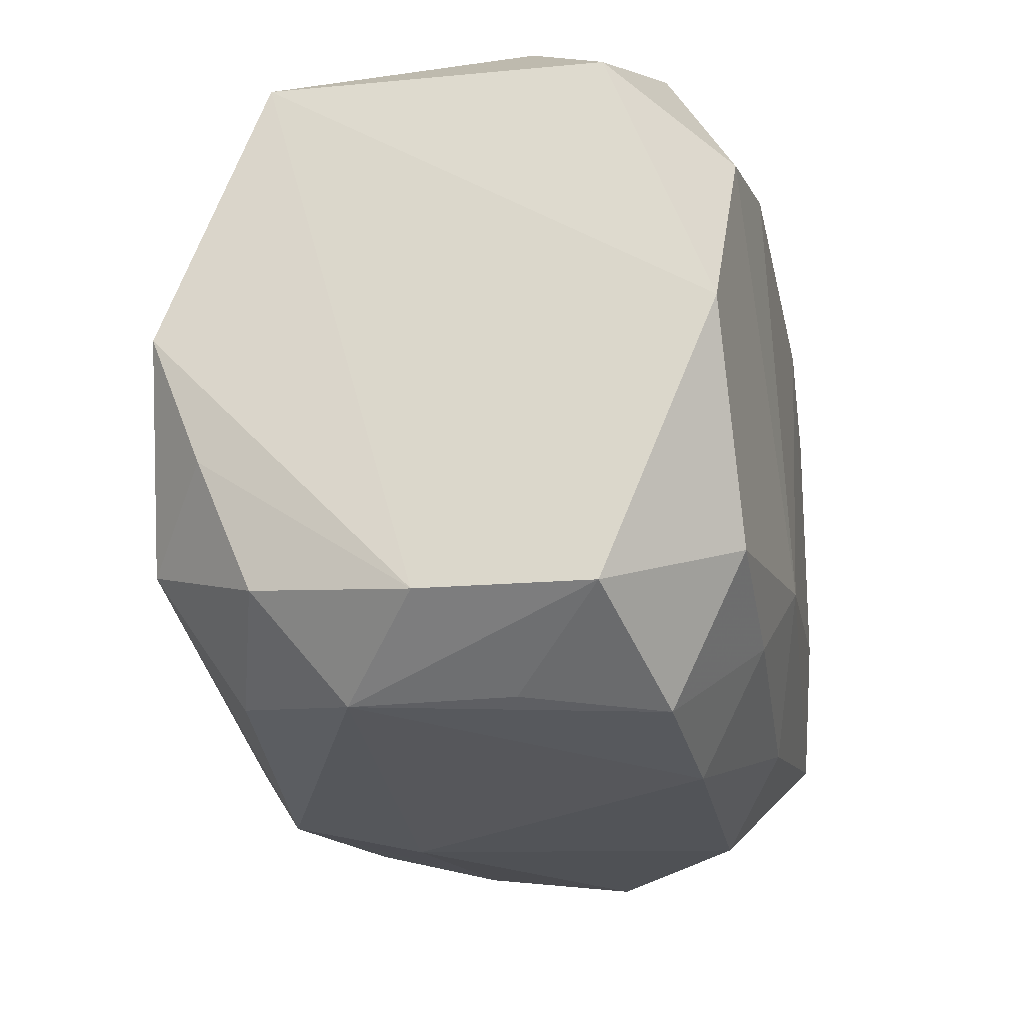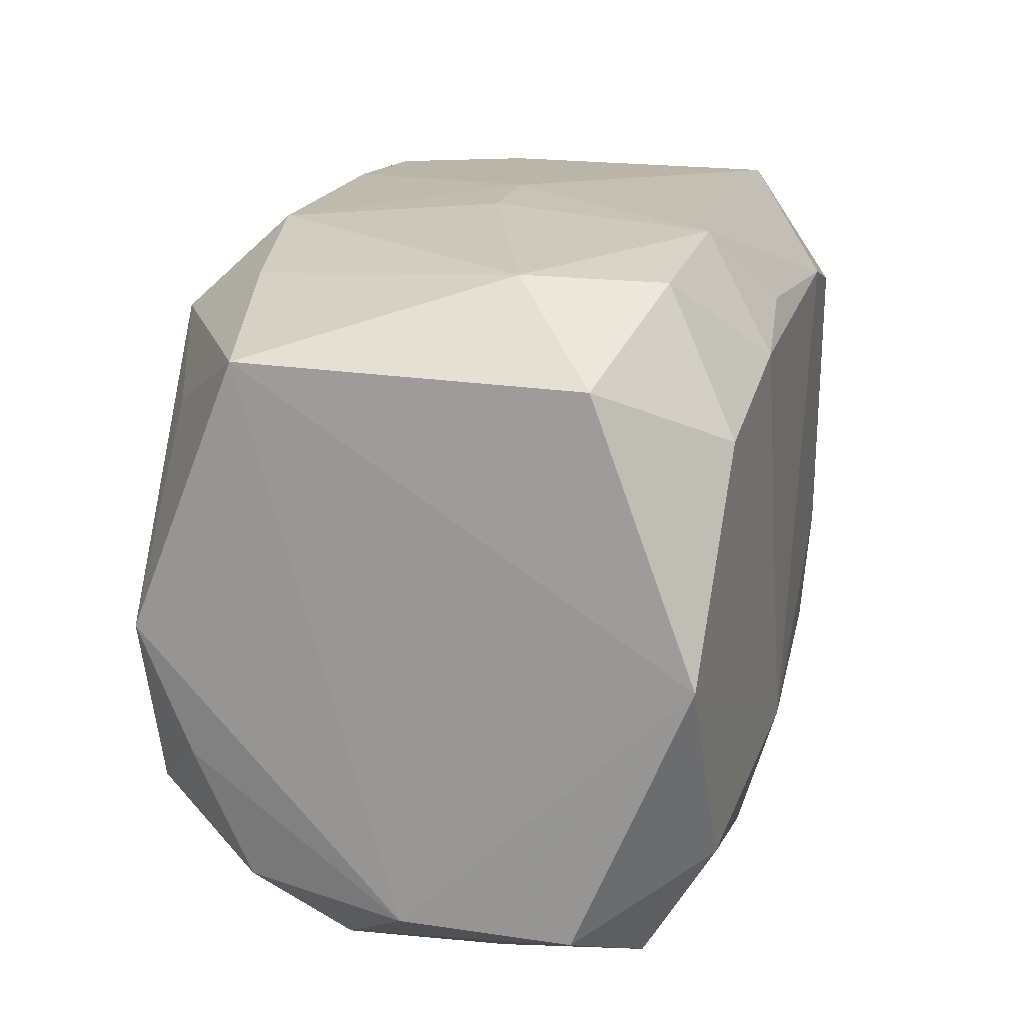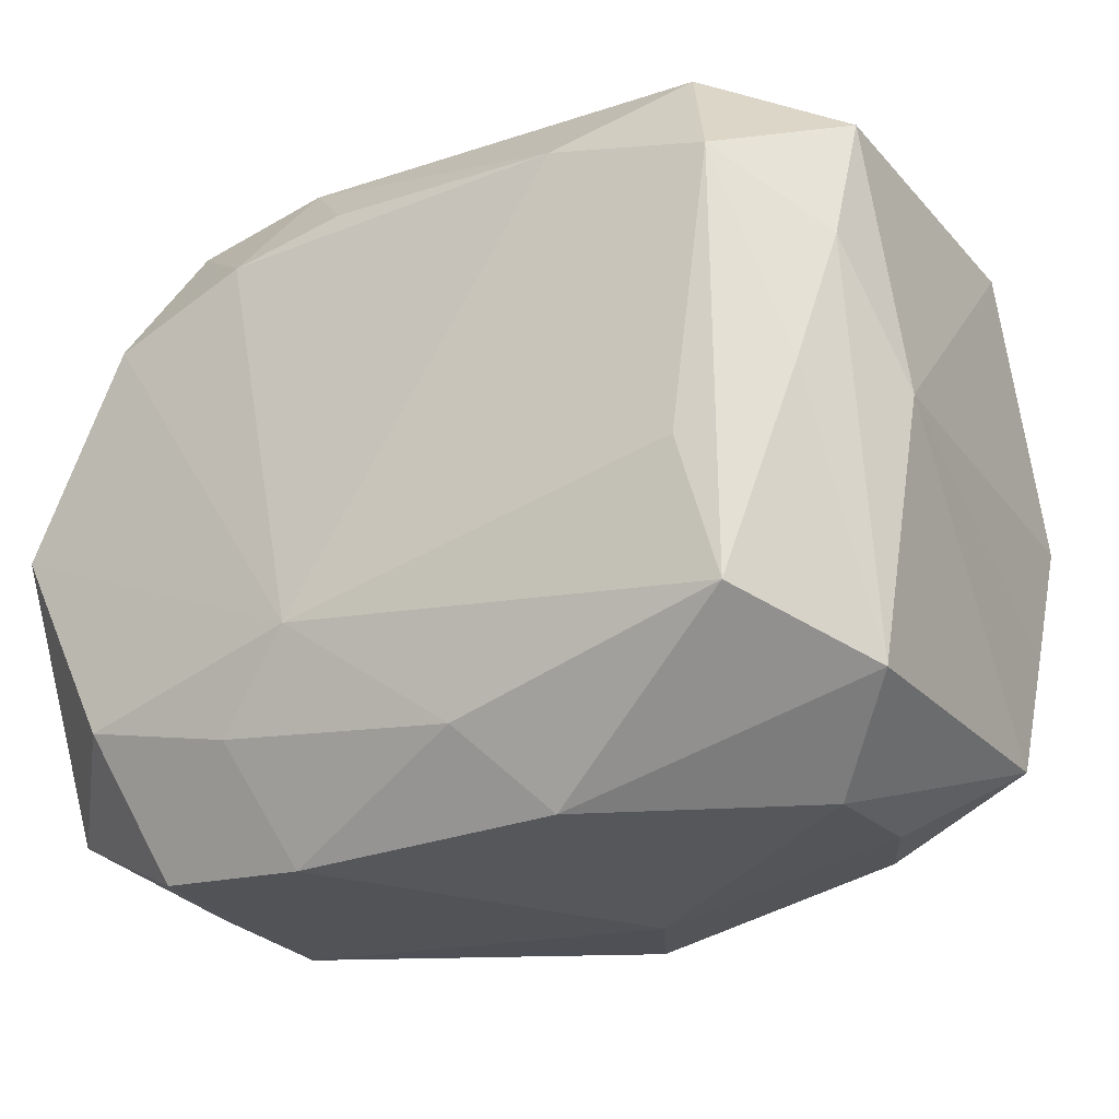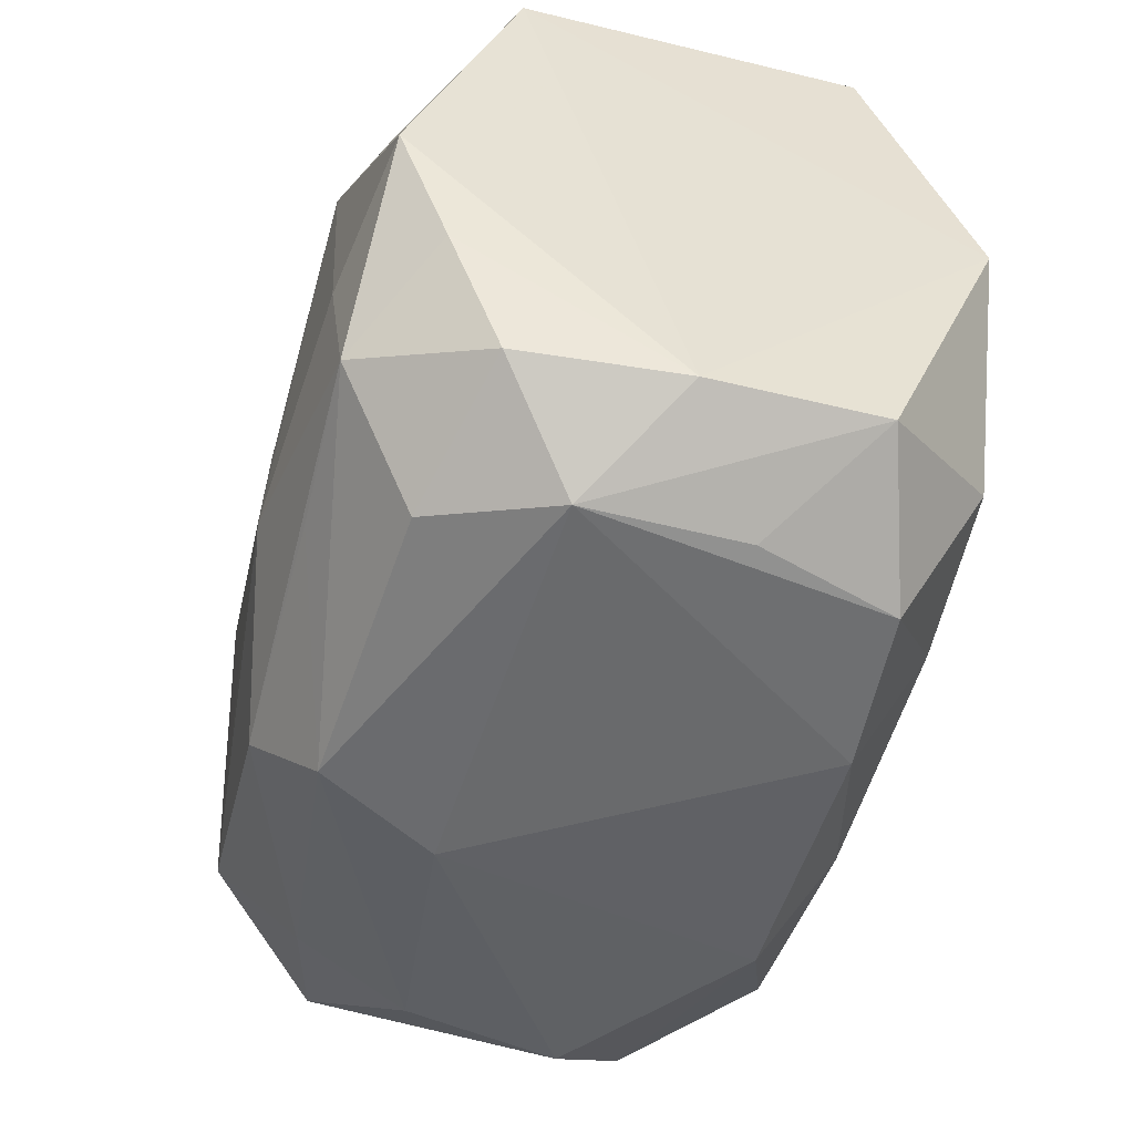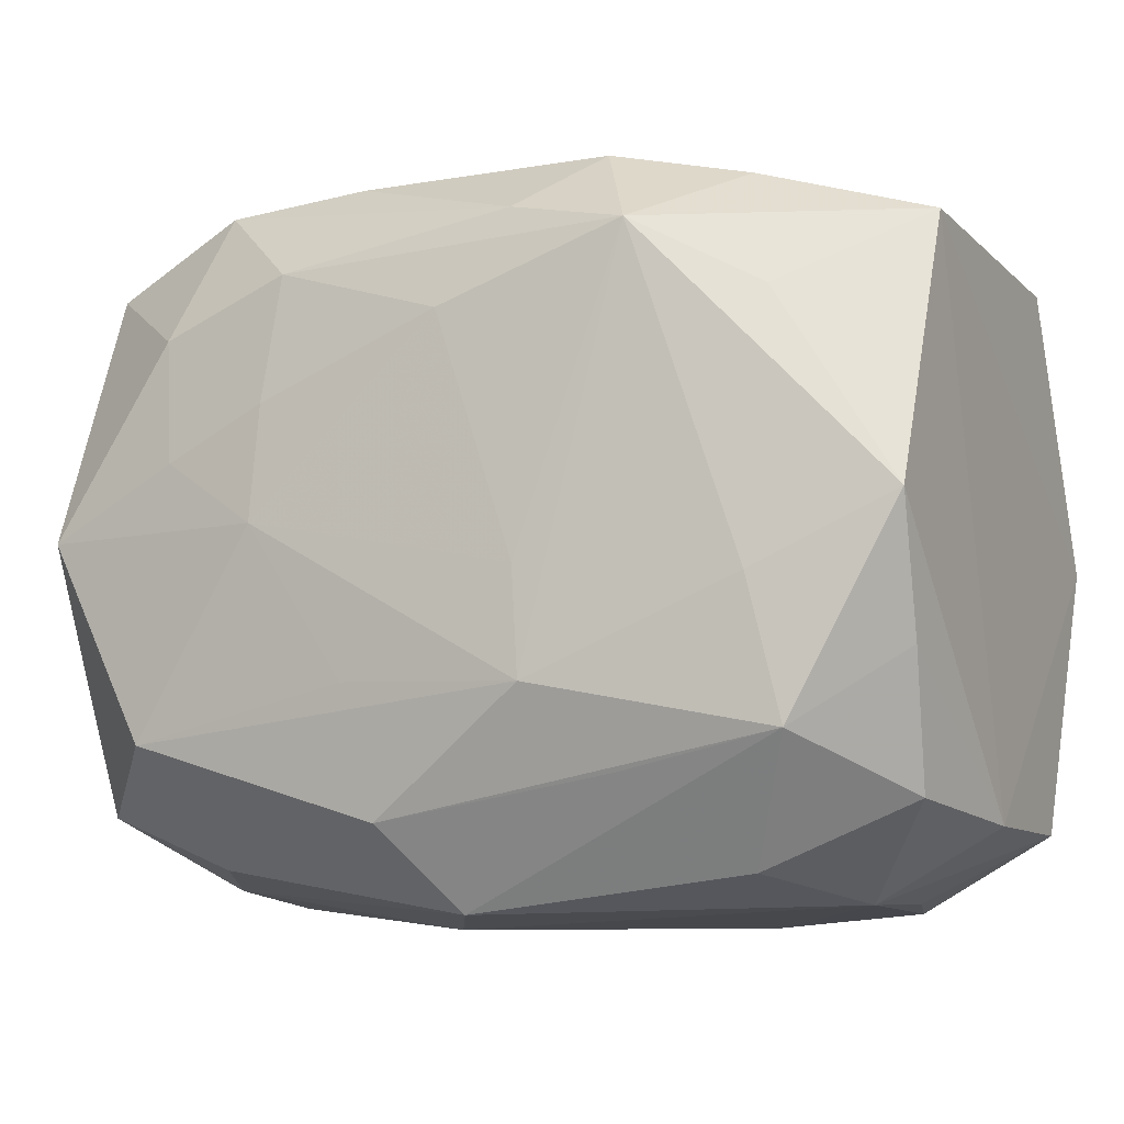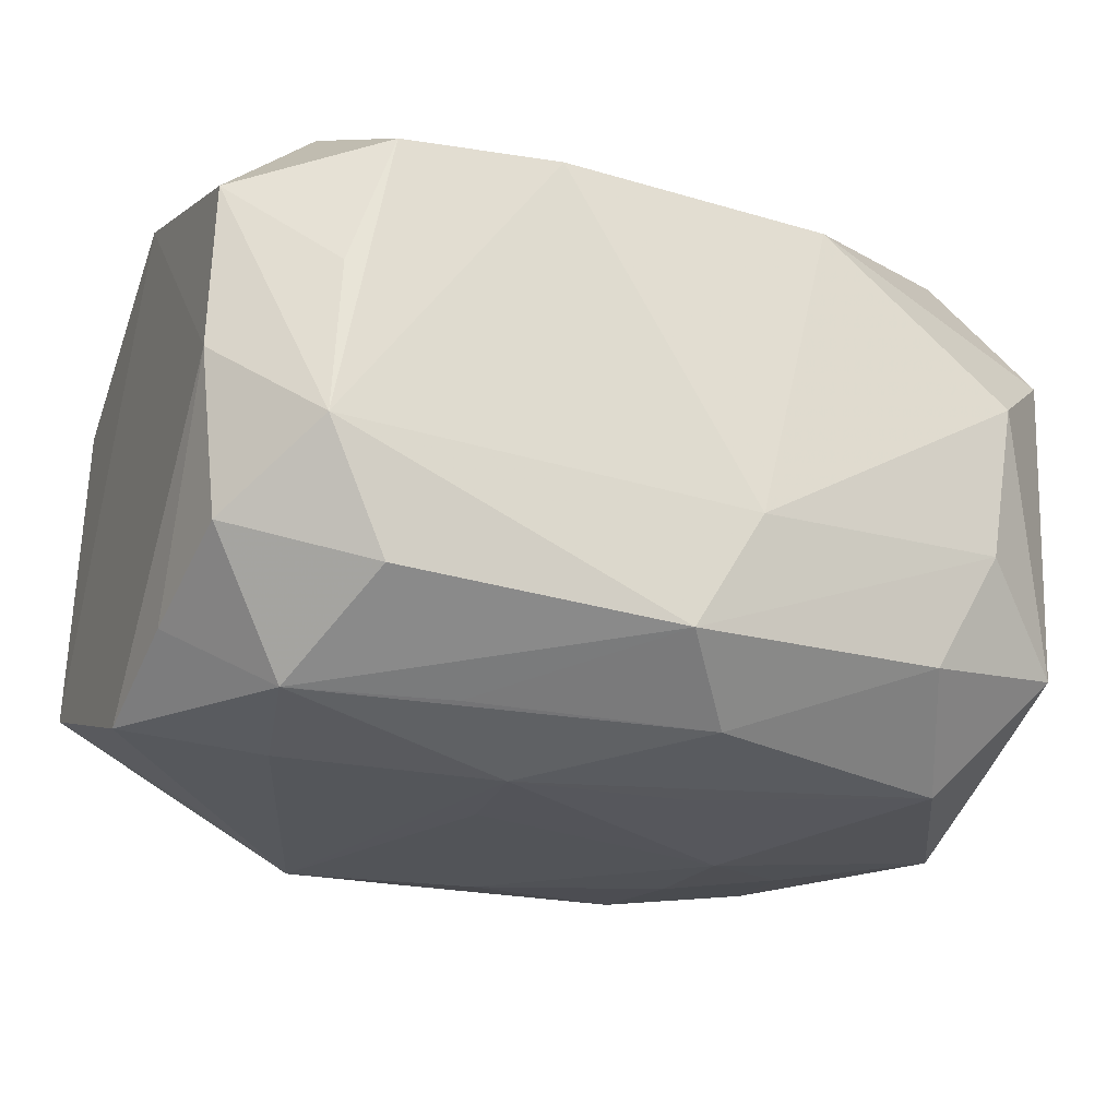
<metadata>
{"format":"obj","ext":"obj","renderer":"f3d","projection":"perspective","resolution":1024,"background":"white","views":[{"elev":-24.1,"azim":-78.0,"up":"+Y"},{"elev":18.1,"azim":-75.6,"up":"+Y"},{"elev":-25.4,"azim":32.1,"up":"+Y"},{"elev":-49.2,"azim":-103.2,"up":"+Y"},{"elev":-7.8,"azim":-153.7,"up":"+Y"},{"elev":-26.0,"azim":-22.2,"up":"+Z"}]}
</metadata>
<code>
v 0.02561 0.01674 -0.02272
v -0.03586 0.02193 0.01463
v -0.007311 -0.01375 0.02548
v -0.02757 -0.01624 -0.02353
v 0.0231 0.02796 -0.01712
v 0.01533 0.0007185 -0.02624
v 0.02913 0.0172 0.02397
v -0.03447 -0.02089 -0.01339
v 0.01495 0.01023 -0.02539
v 0.01045 0.02879 -0.01737
v 0.02721 -0.02731 -0.007923
v -0.0259 0.01628 -0.02129
v 0.03568 0.0006818 -0.02337
v 0.01412 0.0208 -0.02375
v -0.03551 -0.0102 -0.01772
v 0.0222 -0.02576 -0.01772
v -0.01103 0.02928 0.01892
v 0.03371 -0.0004015 0.01953
v -0.02259 0.02647 -0.01544
v -0.004948 0.02268 0.0238
v -0.007636 -0.003759 -0.02636
v -0.01576 0.02175 -0.02431
v -0.01103 -0.03046 0.0176
v -0.008327 -0.01248 -0.02675
v 0.02477 0.02828 0.01755
v 0.03508 -0.02133 -0.01509
v -0.01121 0.02889 -0.01706
v 0.03623 0.01048 0.01723
v -0.02769 -0.0284 0.005865
v -0.005854 0.02393 -0.02329
v 0.02583 -0.006323 0.02398
v 0.0383 -0.0001456 0.009686
v 0.02744 0.02761 0.006101
v -0.0002674 -0.02927 -0.01955
v 0.007123 -0.01191 -0.02591
v -0.02847 0.02872 0.007473
v -0.02415 -0.02922 0.0171
v -0.008615 0.03026 0.0005165
v 0.03541 -0.01018 -0.0193
v -0.02707 0.01639 0.02403
v 0.03591 0.02283 -0.01434
v 0.02668 -0.01604 -0.02444
v 0.02877 -0.01796 0.02274
v -0.01463 0.02023 0.0248
v -0.03615 0.0005179 -0.02182
v 0.03587 -0.02219 0.01194
v -0.03617 -0.02295 0.01365
v 0.01175 -0.03004 0.01695
v -0.023 -0.02625 -0.01712
v -0.01427 -0.02103 0.02328
v 0.005171 -0.03046 -0.009769
v 0.0366 0.02223 0.01335
v 0.01582 0.02067 0.02467
v -0.03639 0.02263 -0.01296
v -0.03639 -0.02257 -0.0002854
v -0.03639 -0.0006121 0.02306
v -0.02508 -0.005041 -0.02444
v -2.34e-05 0.03034 0.0003557
v 0.02384 0.006252 -0.02471
v 0.02729 0.02802 -0.006575
v 0.005842 -0.02356 0.02221
v -0.02837 -0.02852 -0.00715
v 0.004977 -0.02246 -0.02447
v -0.0274 -0.01787 0.02352
v -0.0004762 0.01629 -0.02527
v -0.02369 0.02765 0.01811
v 0.02861 -0.0288 0.004908
v -0.01462 -0.0191 -0.02368
f 13 41 32
f 36 54 2
f 3 44 40
f 67 46 48
f 48 46 43
f 66 36 2
f 2 40 66
f 66 40 44
f 28 46 32
f 3 43 31
f 43 7 31
f 35 42 24
f 49 8 4
f 4 34 49
f 68 34 4
f 56 40 2
f 3 40 56
f 2 54 56
f 54 55 56
f 61 48 43
f 61 43 3
f 3 50 61
f 7 25 53
f 53 44 3
f 3 31 53
f 53 31 7
f 58 25 60
f 36 66 17
f 17 25 58
f 17 53 25
f 17 66 44
f 38 17 58
f 36 17 38
f 58 10 27
f 27 38 58
f 36 38 27
f 41 13 1
f 18 7 43
f 18 28 7
f 43 46 18
f 46 28 18
f 52 25 7
f 7 28 52
f 52 28 32
f 41 60 52
f 32 41 52
f 13 42 6
f 42 35 6
f 6 35 24
f 49 34 62
f 62 8 49
f 62 55 8
f 51 62 34
f 67 48 51
f 24 42 63
f 63 34 68
f 42 16 63
f 63 16 34
f 63 4 24
f 68 4 63
f 39 42 13
f 39 13 32
f 15 4 8
f 8 55 15
f 47 56 55
f 55 62 47
f 48 61 23
f 23 51 48
f 23 50 37
f 23 61 50
f 37 62 23
f 62 51 23
f 5 60 41
f 5 10 58
f 58 60 5
f 41 1 5
f 5 1 14
f 44 53 20
f 20 17 44
f 53 17 20
f 30 27 10
f 10 5 30
f 30 5 14
f 33 60 25
f 25 52 33
f 33 52 60
f 59 1 13
f 13 6 59
f 26 16 42
f 42 39 26
f 26 46 67
f 32 46 26
f 26 39 32
f 64 47 37
f 56 47 64
f 37 50 64
f 64 50 3
f 3 56 64
f 29 62 37
f 37 47 29
f 29 47 62
f 21 6 24
f 6 21 65
f 27 30 22
f 22 21 24
f 22 65 21
f 22 30 14
f 14 65 22
f 9 59 6
f 9 65 14
f 6 65 9
f 14 1 9
f 1 59 9
f 11 26 67
f 16 26 11
f 67 51 11
f 34 16 11
f 11 51 34
f 19 22 54
f 27 22 19
f 54 36 19
f 36 27 19
f 45 55 54
f 45 15 55
f 4 15 45
f 54 22 12
f 12 45 54
f 22 45 12
f 57 22 24
f 57 45 22
f 24 4 57
f 4 45 57

</code>
